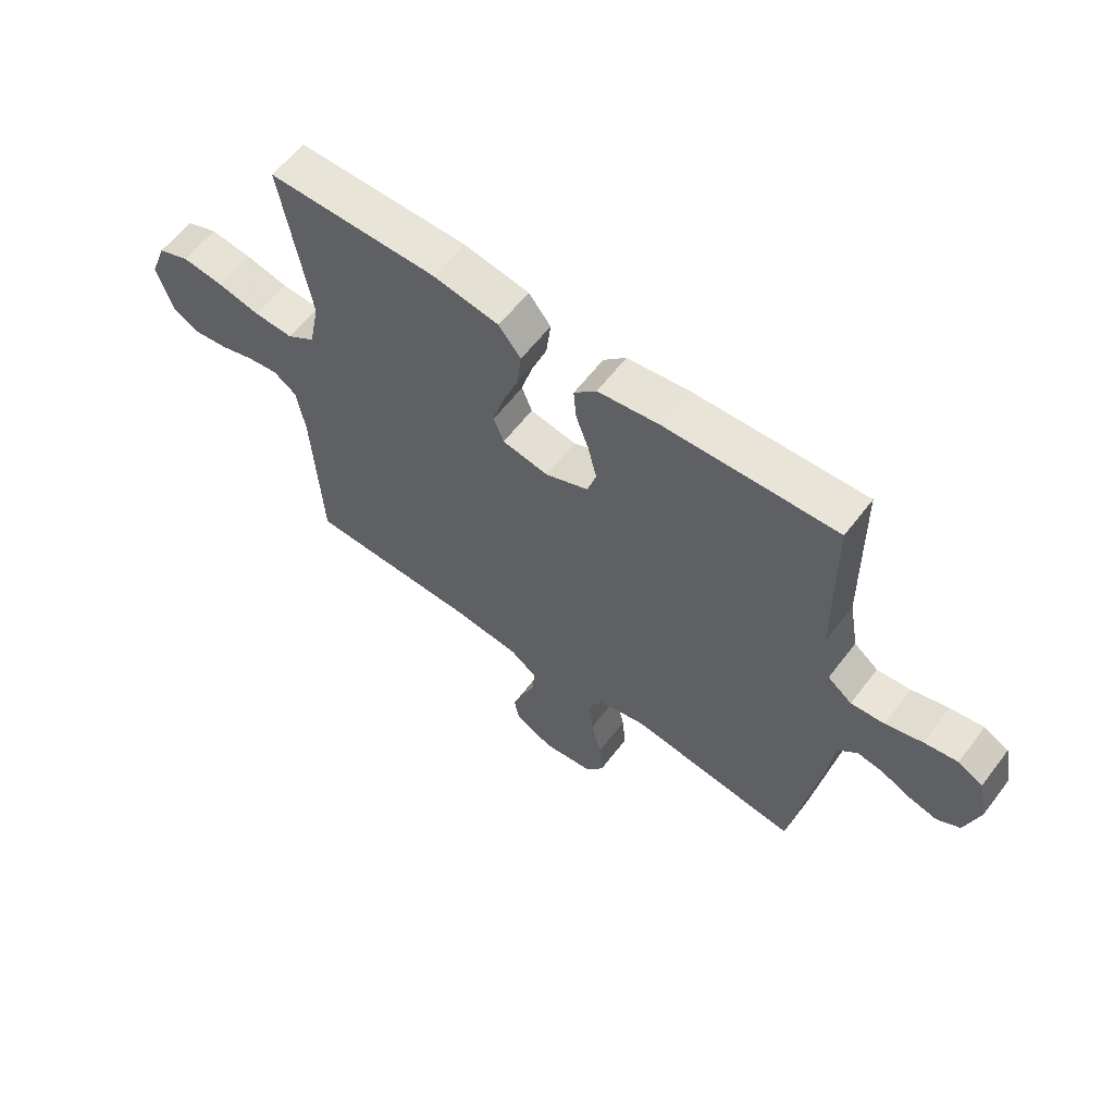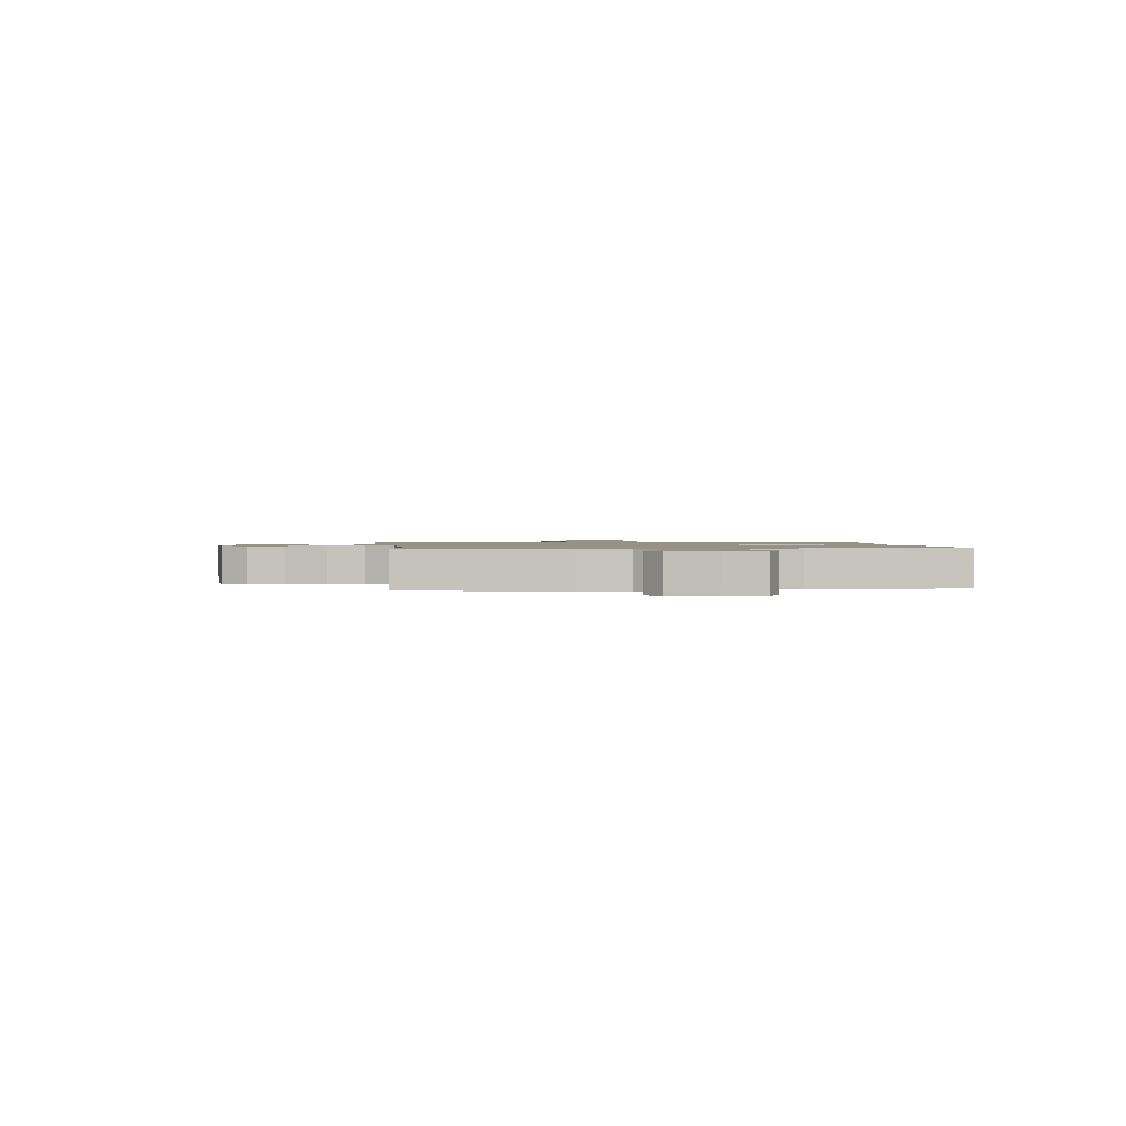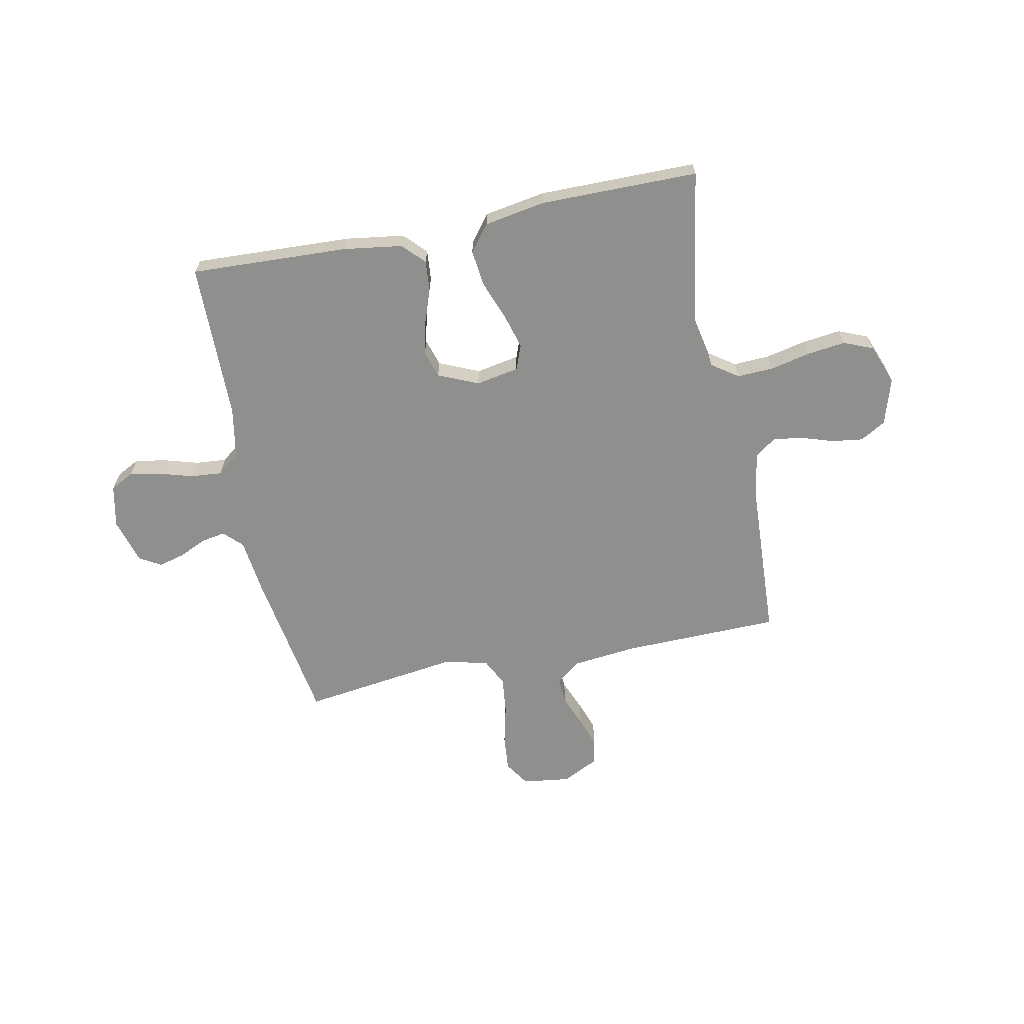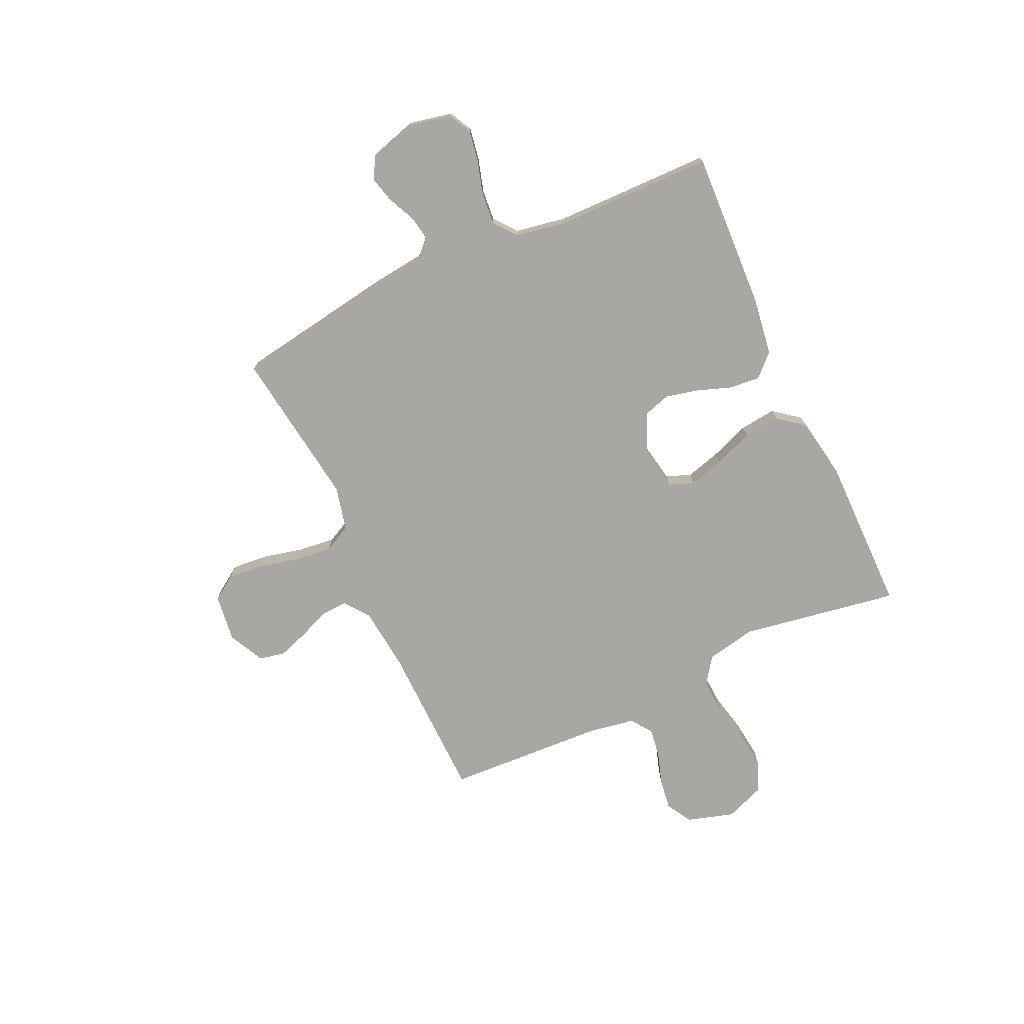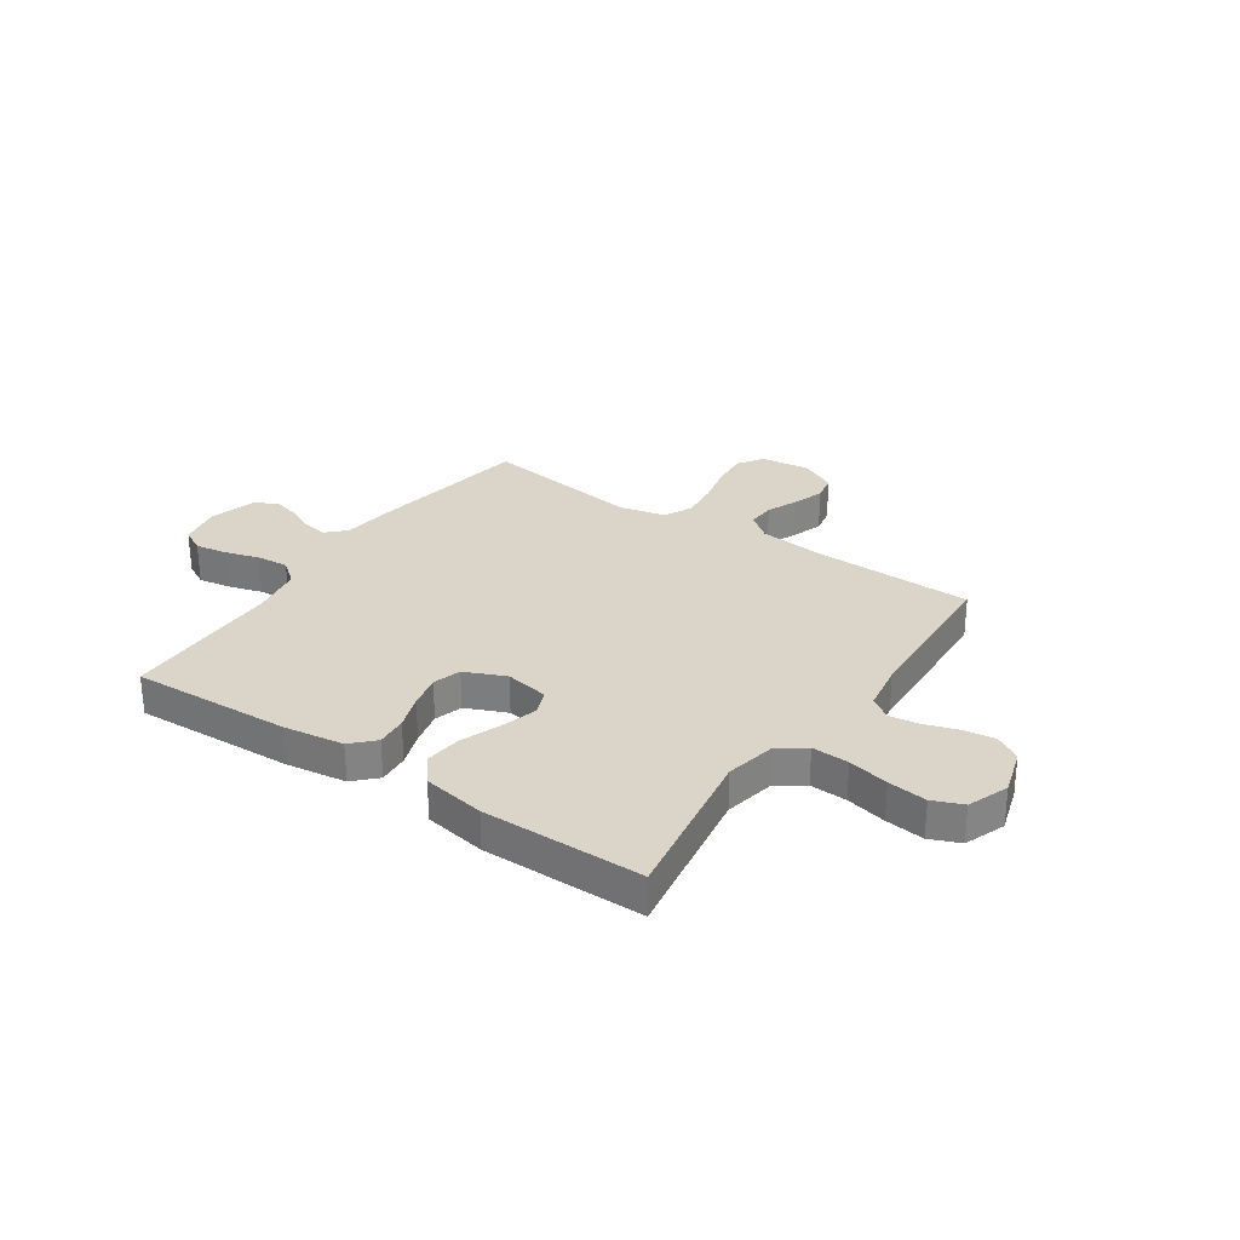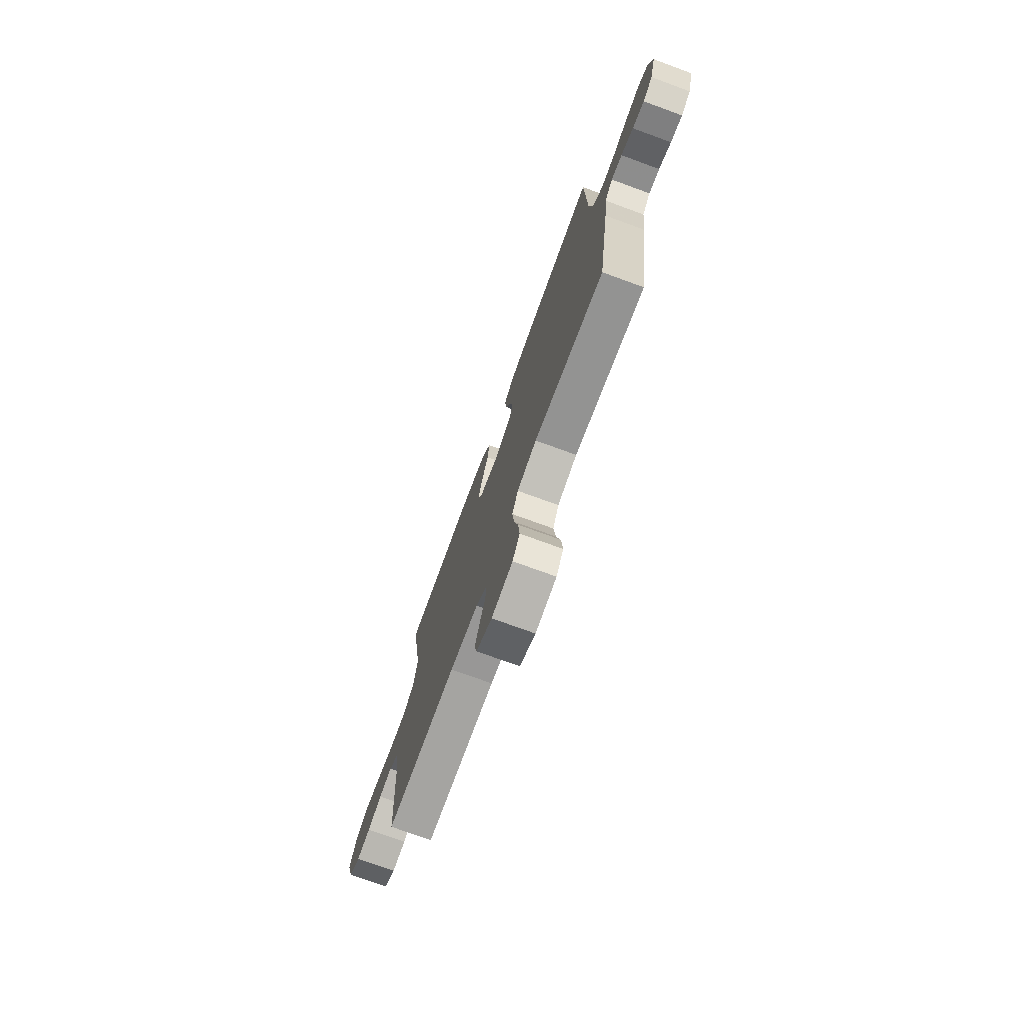
<metadata>
{"format":"obj","ext":"obj","renderer":"f3d","projection":"perspective","resolution":1024,"background":"white","views":[{"elev":60.6,"azim":-142.8,"up":"+Z"},{"elev":1.2,"azim":-96.5,"up":"+Y"},{"elev":-65.1,"azim":11.4,"up":"+Y"},{"elev":-74.5,"azim":-65.2,"up":"+Y"},{"elev":29.1,"azim":34.3,"up":"+Y"},{"elev":-74.3,"azim":-110.1,"up":"+Z"}]}
</metadata>
<code>
v -0.5 0.07 -0.5
v -0.548 0.07 -0.2
v -0.56 0.07 -0.099
v -0.594 0.07 -0.065
v -0.64 0.07 -0.073
v -0.692 0.07 -0.097
v -0.742 0.07 -0.11
v -0.783 0.07 -0.086
v -0.808 0.07 0
v -0.791 0.07 0.081
v -0.747 0.07 0.104
v -0.688 0.07 0.094
v -0.623 0.07 0.075
v -0.564 0.07 0.07
v -0.521 0.07 0.104
v -0.504 0.07 0.2
v -0.5 0.07 0.5
v -0.2 0.07 0.487
v -0.089 0.07 0.471
v -0.049 0.07 0.43
v -0.054 0.07 0.372
v -0.077 0.07 0.307
v -0.092 0.07 0.244
v -0.076 0.07 0.192
v 0 0.07 0.159
v 0.082 0.07 0.174
v 0.1 0.07 0.221
v 0.081 0.07 0.288
v 0.053 0.07 0.362
v 0.045 0.07 0.431
v 0.084 0.07 0.481
v 0.2 0.07 0.501
v 0.5 0.07 0.5
v 0.45 0.07 0.2
v 0.469 0.07 0.105
v 0.519 0.07 0.07
v 0.588 0.07 0.073
v 0.664 0.07 0.09
v 0.737 0.07 0.099
v 0.793 0.07 0.076
v 0.822 0.07 0
v 0.795 0.07 -0.089
v 0.747 0.07 -0.117
v 0.688 0.07 -0.109
v 0.626 0.07 -0.089
v 0.57 0.07 -0.081
v 0.53 0.07 -0.11
v 0.515 0.07 -0.2
v 0.5 0.07 -0.5
v 0.2 0.07 -0.506
v 0.078 0.07 -0.519
v 0.031 0.07 -0.555
v 0.034 0.07 -0.606
v 0.058 0.07 -0.664
v 0.078 0.07 -0.722
v 0.068 0.07 -0.771
v 0 0.07 -0.805
v -0.091 0.07 -0.793
v -0.122 0.07 -0.746
v -0.116 0.07 -0.678
v -0.098 0.07 -0.602
v -0.09 0.07 -0.531
v -0.116 0.07 -0.479
v -0.2 0.07 -0.459
v -0.5 0 -0.5
v -0.548 0 -0.2
v -0.56 0 -0.099
v -0.594 0 -0.065
v -0.64 0 -0.073
v -0.692 0 -0.097
v -0.742 0 -0.11
v -0.783 0 -0.086
v -0.808 0 0
v -0.791 0 0.081
v -0.747 0 0.104
v -0.688 0 0.094
v -0.623 0 0.075
v -0.564 0 0.07
v -0.521 0 0.104
v -0.504 0 0.2
v -0.5 0 0.5
v -0.2 0 0.487
v -0.089 0 0.471
v -0.049 0 0.43
v -0.054 0 0.372
v -0.077 0 0.307
v -0.092 0 0.244
v -0.076 0 0.192
v 0 0 0.159
v 0.082 0 0.174
v 0.1 0 0.221
v 0.081 0 0.288
v 0.053 0 0.362
v 0.045 0 0.431
v 0.084 0 0.481
v 0.2 0 0.501
v 0.5 0 0.5
v 0.45 0 0.2
v 0.469 0 0.105
v 0.519 0 0.07
v 0.588 0 0.073
v 0.664 0 0.09
v 0.737 0 0.099
v 0.793 0 0.076
v 0.822 0 0
v 0.795 0 -0.089
v 0.747 0 -0.117
v 0.688 0 -0.109
v 0.626 0 -0.089
v 0.57 0 -0.081
v 0.53 0 -0.11
v 0.515 0 -0.2
v 0.5 0 -0.5
v 0.2 0 -0.506
v 0.078 0 -0.519
v 0.031 0 -0.555
v 0.034 0 -0.606
v 0.058 0 -0.664
v 0.078 0 -0.722
v 0.068 0 -0.771
v 0 0 -0.805
v -0.091 0 -0.793
v -0.122 0 -0.746
v -0.116 0 -0.678
v -0.098 0 -0.602
v -0.09 0 -0.531
v -0.116 0 -0.479
v -0.2 0 -0.459
f 59 60 61
f 58 59 61
f 57 58 61
f 56 57 61
f 55 56 61
f 54 55 61
f 53 54 61
f 52 53 61 62
f 51 52 62 63
f 48 49 50
f 51 63 64
f 50 51 64
f 48 50 64
f 47 48 64
f 43 44 45
f 42 43 45
f 41 42 45
f 40 41 45
f 39 40 45
f 38 39 45
f 37 38 45
f 36 37 45 46
f 1 2 3
f 64 1 3
f 47 64 3
f 46 47 3
f 36 46 3
f 35 36 3
f 32 33 34
f 31 32 34
f 30 31 34
f 29 30 34
f 28 29 34
f 20 21 22
f 19 20 22
f 18 19 22
f 17 18 22
f 16 17 22
f 15 16 22 23
f 14 15 23 24
f 11 12 13
f 10 11 13
f 9 10 13
f 8 9 13
f 7 8 13
f 6 7 13
f 5 6 13
f 4 5 13 14
f 14 24 25
f 4 14 25
f 3 4 25
f 27 28 34 35
f 26 27 35
f 3 25 26 35
f 125 124 123
f 125 123 122
f 125 122 121
f 125 121 120
f 125 120 119
f 125 119 118
f 125 118 117
f 126 125 117 116
f 127 126 116 115
f 114 113 112
f 128 127 115
f 128 115 114
f 128 114 112
f 128 112 111
f 109 108 107
f 109 107 106
f 109 106 105
f 109 105 104
f 109 104 103
f 109 103 102
f 109 102 101
f 110 109 101 100
f 67 66 65
f 67 65 128
f 67 128 111
f 67 111 110
f 67 110 100
f 67 100 99
f 98 97 96
f 98 96 95
f 98 95 94
f 98 94 93
f 98 93 92
f 86 85 84
f 86 84 83
f 86 83 82
f 86 82 81
f 86 81 80
f 87 86 80 79
f 88 87 79 78
f 77 76 75
f 77 75 74
f 77 74 73
f 77 73 72
f 77 72 71
f 77 71 70
f 77 70 69
f 78 77 69 68
f 89 88 78
f 89 78 68
f 89 68 67
f 99 98 92 91
f 99 91 90
f 99 90 89 67
f 1 65 66 2
f 2 66 67 3
f 3 67 68 4
f 4 68 69 5
f 5 69 70 6
f 6 70 71 7
f 7 71 72 8
f 8 72 73 9
f 9 73 74 10
f 10 74 75 11
f 11 75 76 12
f 12 76 77 13
f 13 77 78 14
f 14 78 79 15
f 15 79 80 16
f 16 80 81 17
f 17 81 82 18
f 18 82 83 19
f 19 83 84 20
f 20 84 85 21
f 21 85 86 22
f 22 86 87 23
f 23 87 88 24
f 24 88 89 25
f 25 89 90 26
f 26 90 91 27
f 27 91 92 28
f 28 92 93 29
f 29 93 94 30
f 30 94 95 31
f 31 95 96 32
f 32 96 97 33
f 33 97 98 34
f 34 98 99 35
f 35 99 100 36
f 36 100 101 37
f 37 101 102 38
f 38 102 103 39
f 39 103 104 40
f 40 104 105 41
f 41 105 106 42
f 42 106 107 43
f 43 107 108 44
f 44 108 109 45
f 45 109 110 46
f 46 110 111 47
f 47 111 112 48
f 48 112 113 49
f 49 113 114 50
f 50 114 115 51
f 51 115 116 52
f 52 116 117 53
f 53 117 118 54
f 54 118 119 55
f 55 119 120 56
f 56 120 121 57
f 57 121 122 58
f 58 122 123 59
f 59 123 124 60
f 60 124 125 61
f 61 125 126 62
f 62 126 127 63
f 63 127 128 64
f 64 128 65 1

</code>
